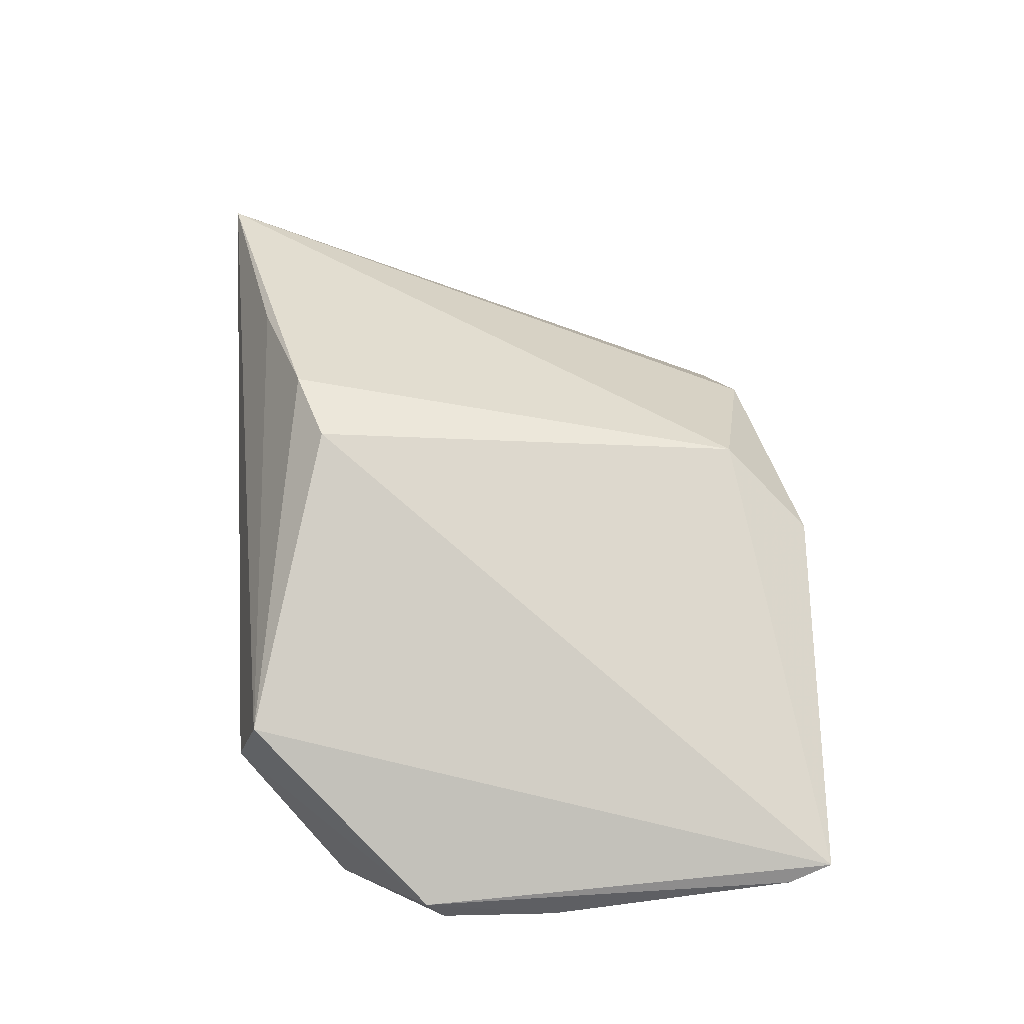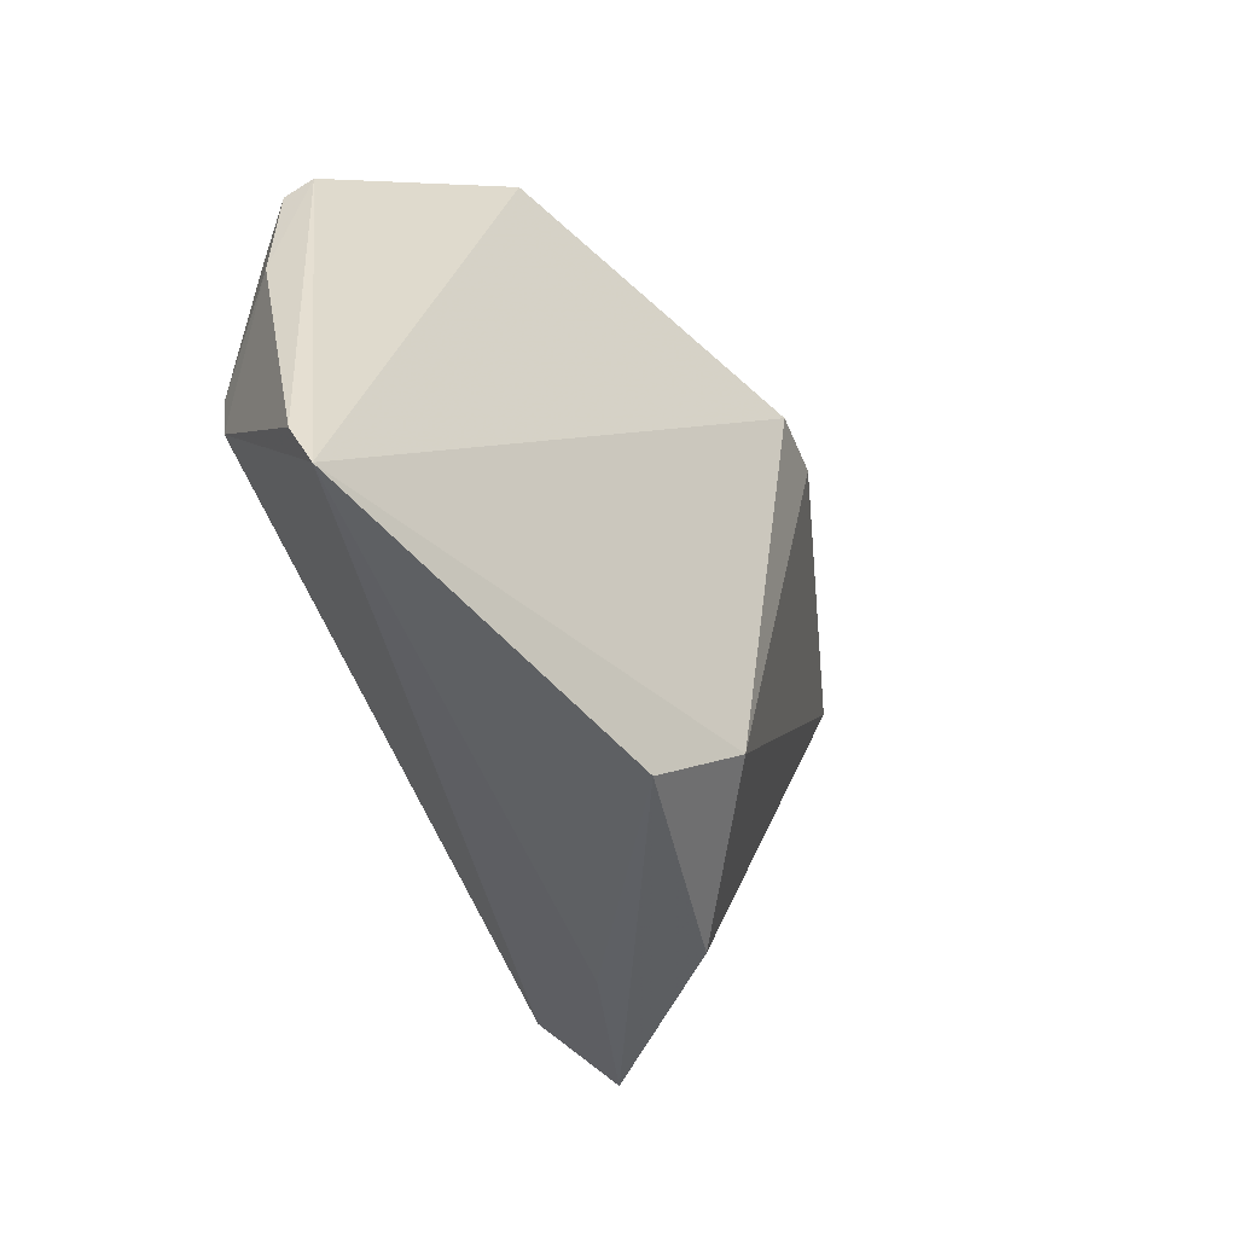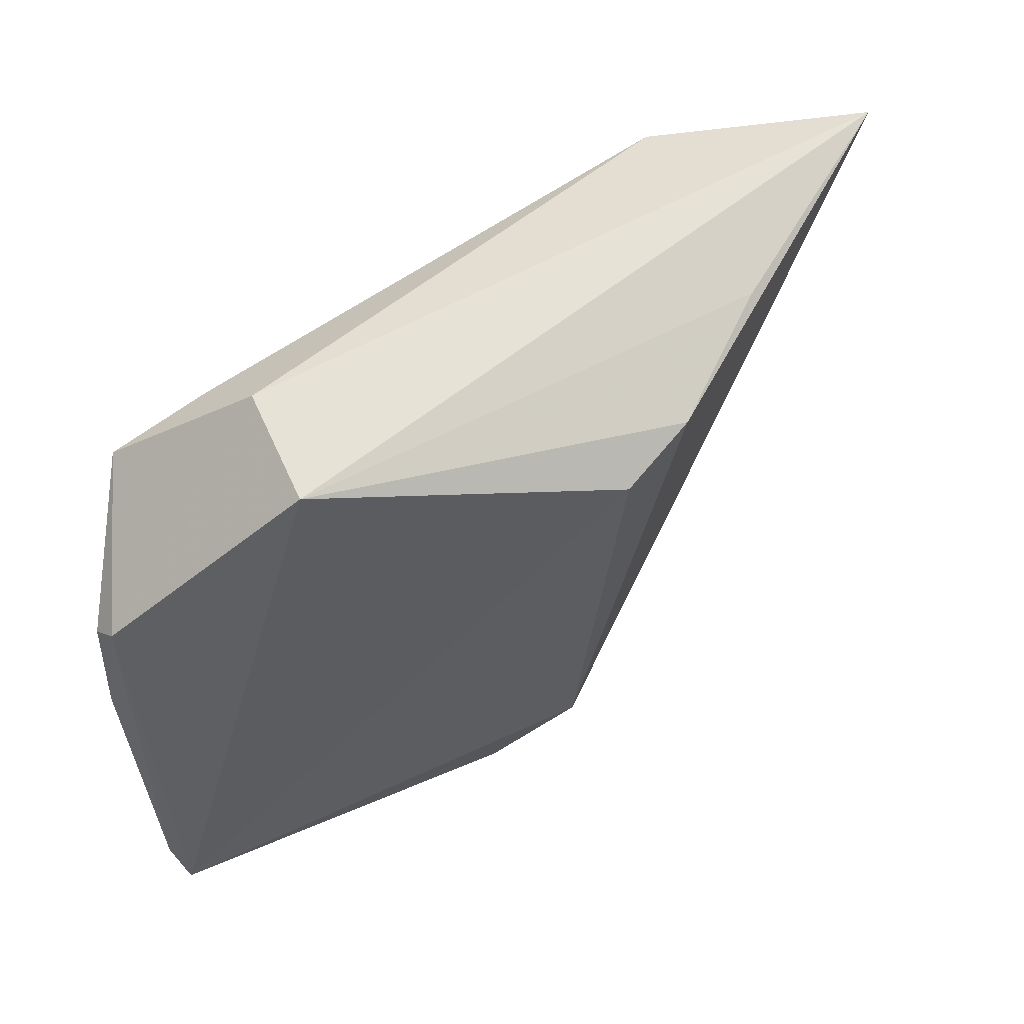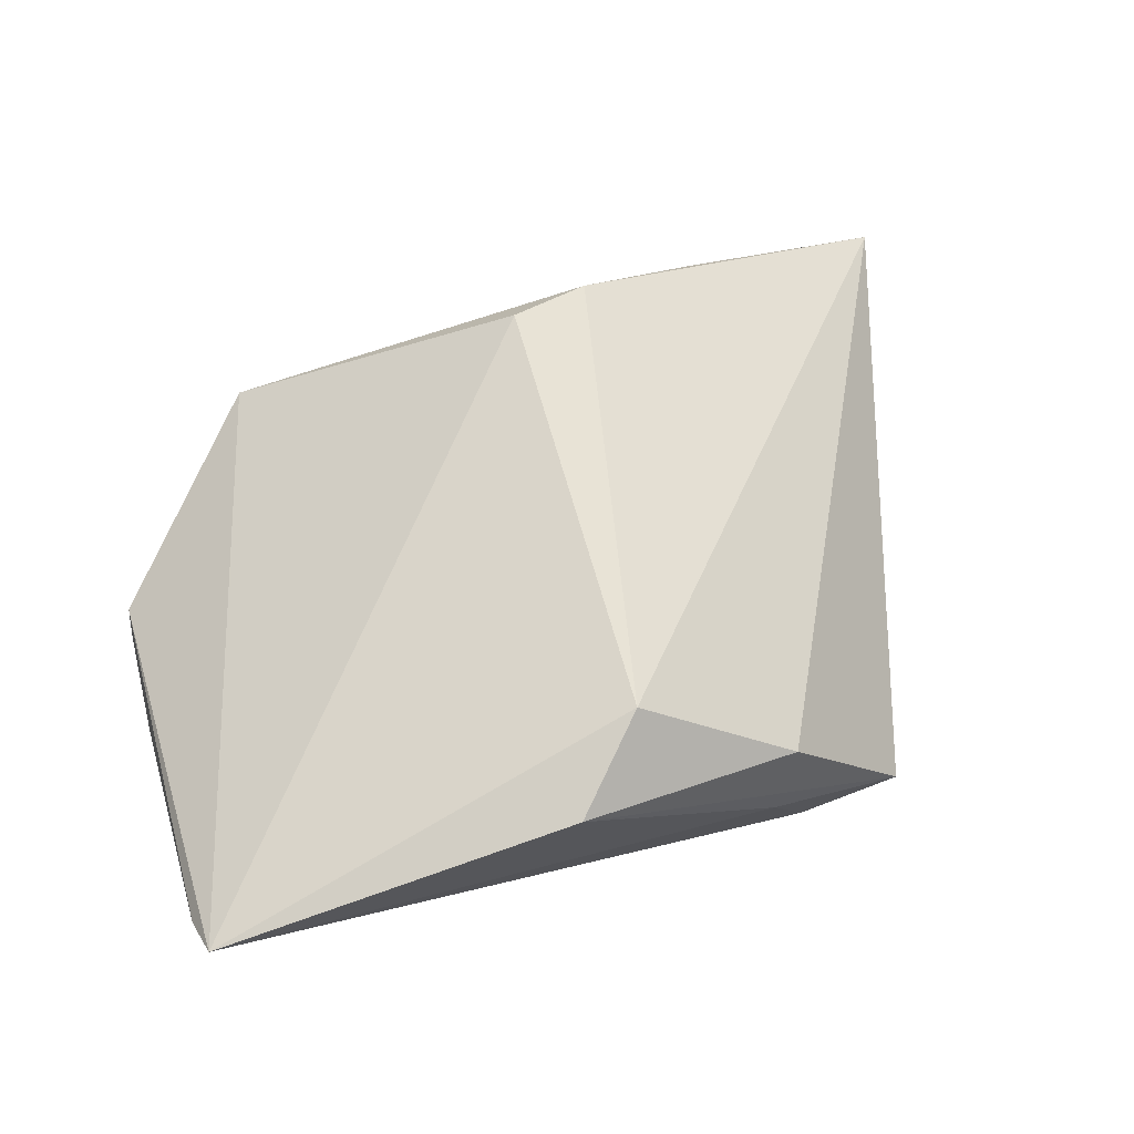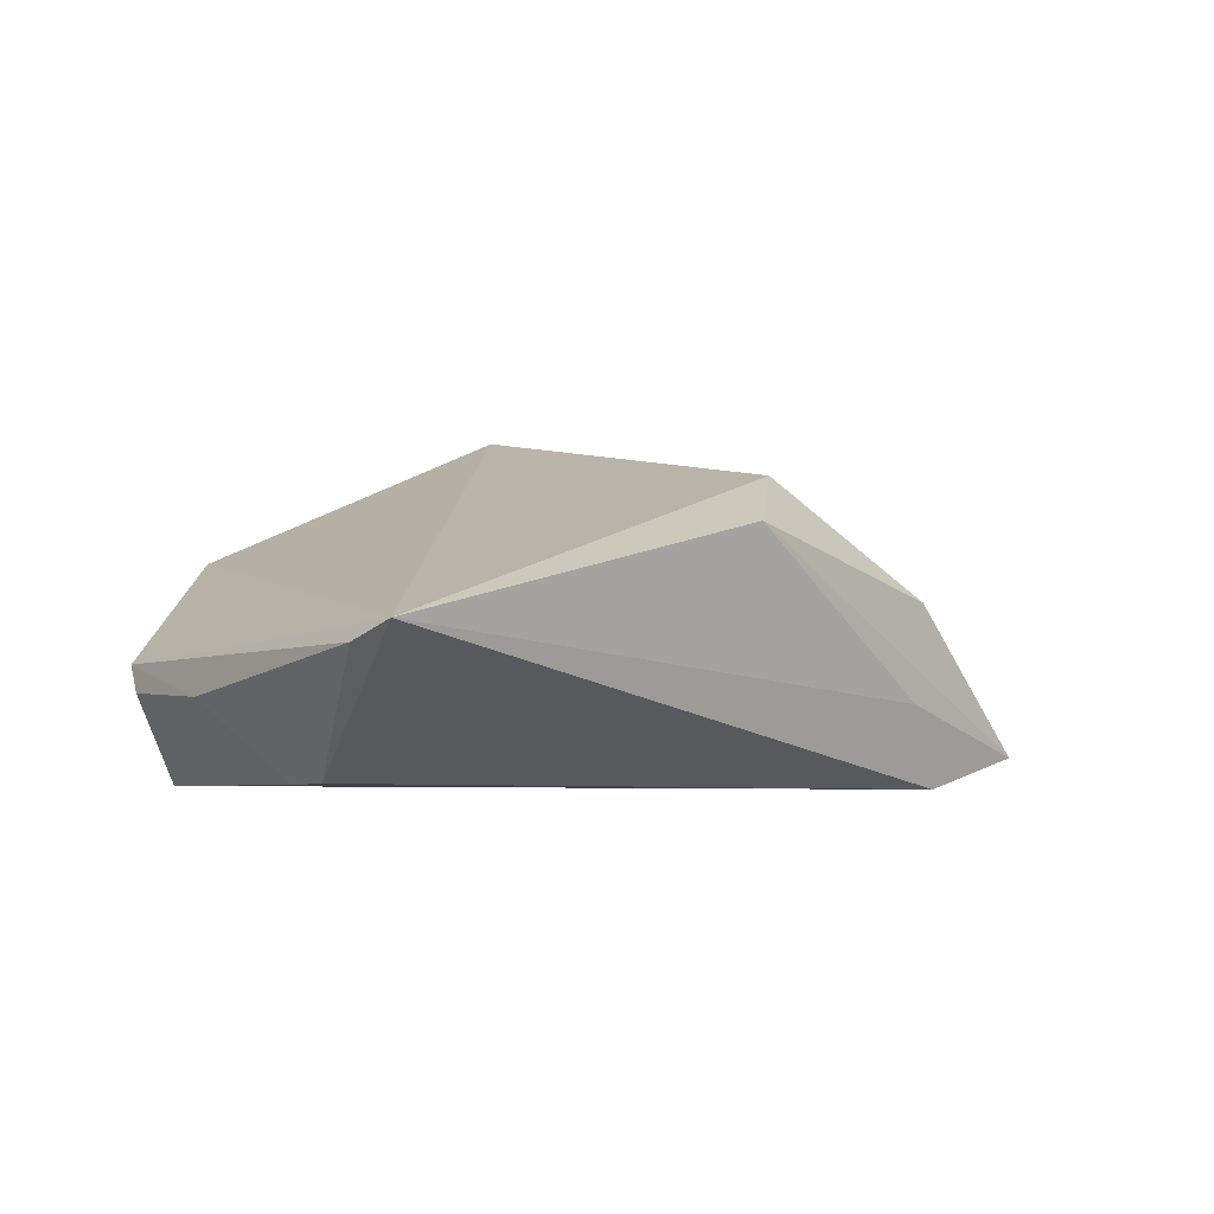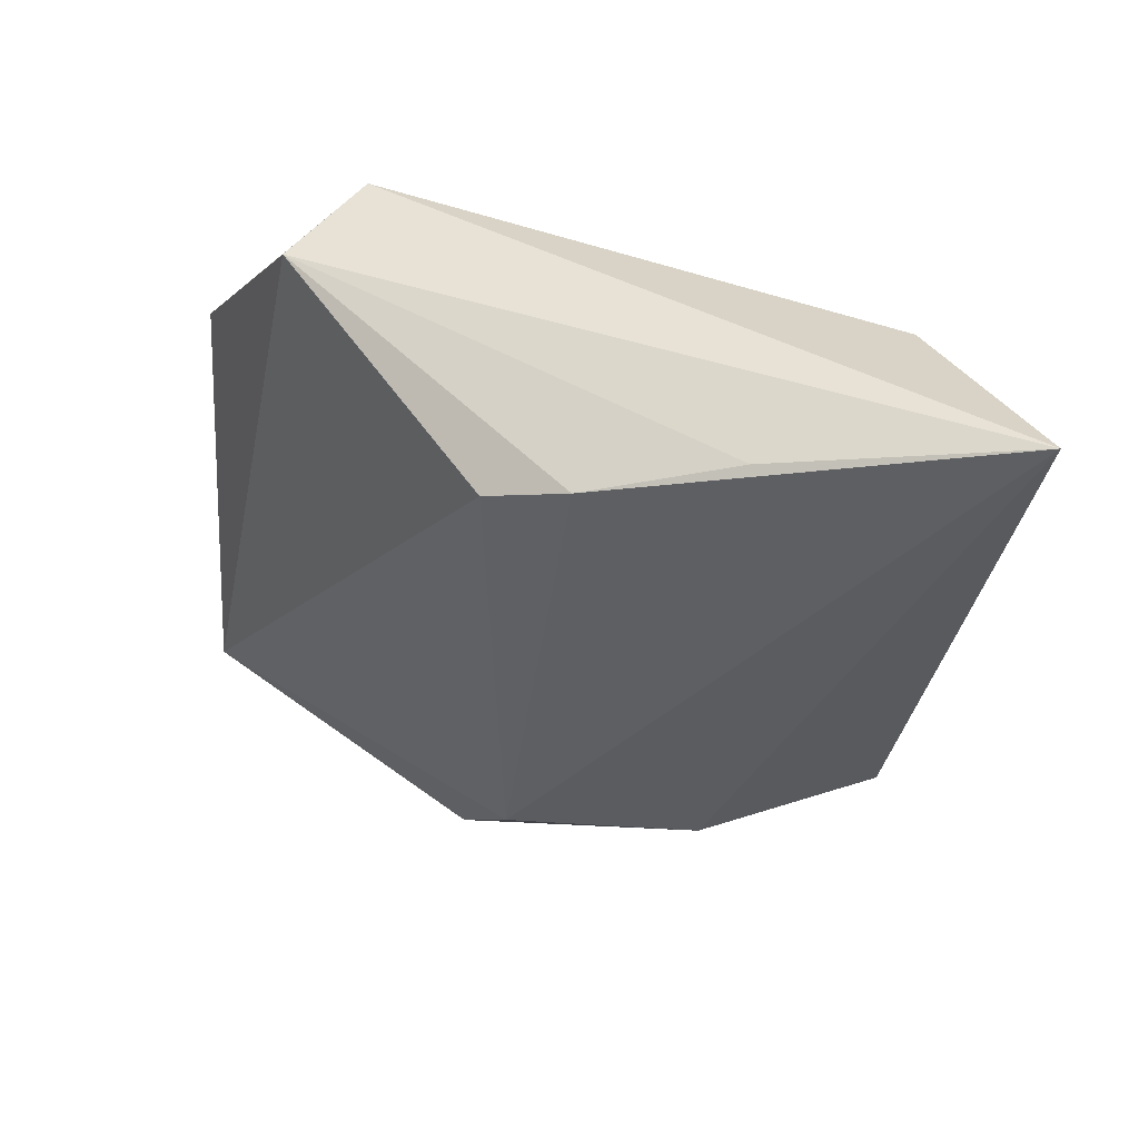
<metadata>
{"format":"obj","ext":"obj","renderer":"f3d","projection":"perspective","resolution":1024,"background":"white","views":[{"elev":58.4,"azim":-93.7,"up":"+Z"},{"elev":-50.2,"azim":-62.6,"up":"+Y"},{"elev":52.9,"azim":-38.5,"up":"+Y"},{"elev":57.5,"azim":-17.4,"up":"+Z"},{"elev":0.1,"azim":-38.4,"up":"+Z"},{"elev":39.3,"azim":29.5,"up":"+Y"}]}
</metadata>
<code>
v 0.0184 -0.03428 -0.006172
v 0.01386 0.02325 0.02116
v -0.04655 0.008863 -0.004774
v 0.02062 -0.03321 0.004138
v -0.02714 0.02995 0.008417
v -0.02572 0.02735 -0.0112
v -0.005654 -0.0378 0.01185
v -0.04714 -0.03155 0.0008265
v -0.03976 -0.009403 -0.01303
v -0.03943 -0.01441 -0.0126
v 0.0234 -0.03192 -0.0152
v -0.0471 -0.004143 -0.004713
v 0.05459 0.03293 0.005131
v -0.04612 0.01078 -0.002
v 0.004587 0.02037 0.02258
v -0.02445 0.03293 -0.003542
v 0.03495 -0.03207 -0.01241
v 0.03453 0.02959 -0.01018
v 0.01486 0.02109 -0.0152
v -0.03587 0.02121 -0.0152
v -0.04609 -0.03629 0.002913
v 0.003051 -0.02914 0.01673
v 0.02881 0.02775 0.01441
f 13 17 18
f 5 14 21
f 21 15 5
f 22 15 21
f 14 20 3
f 3 12 14
f 8 10 21
f 12 10 8
f 21 14 8
f 14 12 8
f 16 20 14
f 14 5 16
f 13 18 16
f 16 5 13
f 13 5 23
f 7 22 21
f 9 10 12
f 9 3 20
f 12 3 9
f 20 18 19
f 6 18 20
f 20 16 6
f 6 16 18
f 15 22 2
f 2 5 15
f 2 23 5
f 2 22 13
f 13 23 2
f 1 7 21
f 17 7 1
f 4 7 17
f 22 7 4
f 4 17 13
f 13 22 4
f 11 18 17
f 11 19 18
f 20 19 11
f 21 10 11
f 10 9 11
f 11 9 20
f 11 1 21
f 17 1 11

</code>
